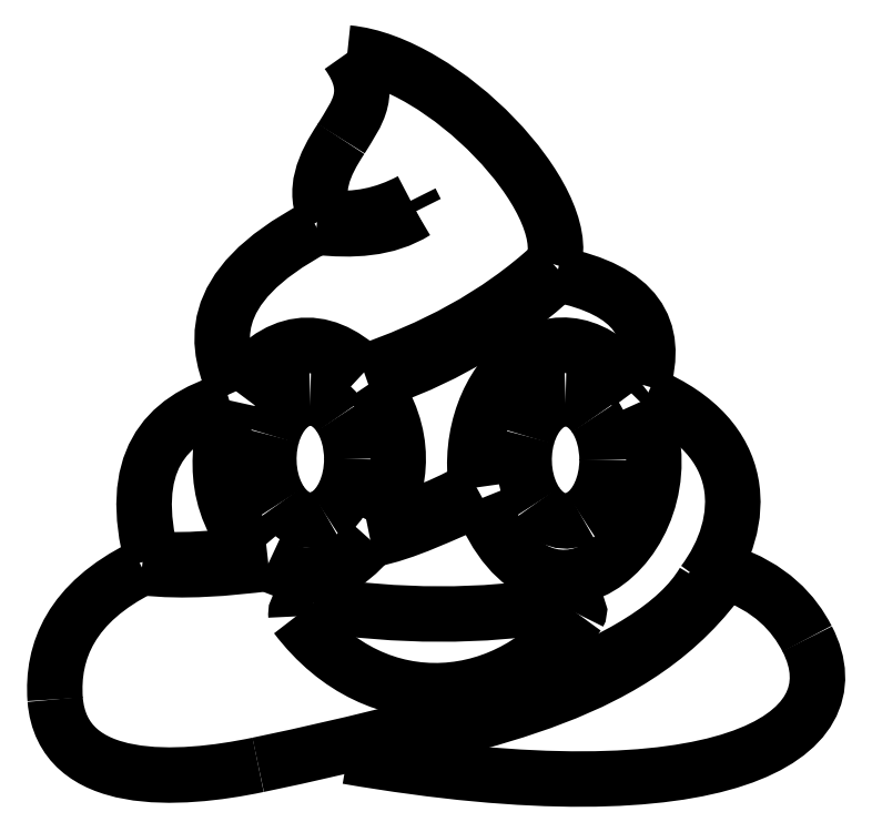
<metadata>
{"format":"dxf","ext":"dxf","renderer":"ezdxf+matplotlib","layout":"modelspace","background":"white","min_lineweight":24,"dpi":150}
</metadata>
<code>
0
SECTION
2
ENTITIES
0
SPLINE
8
Image
70
8
71
3
72
8
73
4
74
0
40
0
40
0
40
0
40
0
40
1
40
1
40
1
40
1
10
63.59
20
157.9
30
0
10
84.62
20
156
30
0
10
112.9
20
126.2
30
0
10
108.3
20
112.1
30
0
0
SPLINE
8
Image
70
8
71
3
72
8
73
4
74
0
40
0
40
0
40
0
40
0
40
1
40
1
40
1
40
1
10
108.3
20
112.1
30
0
10
95.8
20
100.6
30
0
10
81.71
20
93.61
30
0
10
67.22
20
88.6
30
0
0
SPLINE
8
Image
70
8
71
3
72
8
73
4
74
0
40
0
40
0
40
0
40
0
40
1
40
1
40
1
40
1
10
67.22
20
88.6
30
0
10
57.92
20
97.47
30
0
10
48.15
20
96.38
30
0
10
39.43
20
84.5
30
0
0
SPLINE
8
Image
70
8
71
3
72
8
73
4
74
0
40
0
40
0
40
0
40
0
40
1
40
1
40
1
40
1
10
39.43
20
84.5
30
0
10
35.24
20
93.57
30
0
10
31.53
20
106.7
30
0
10
56.9
20
120.1
30
0
0
SPLINE
8
Image
70
8
71
3
72
8
73
4
74
0
40
0
40
0
40
0
40
0
40
1
40
1
40
1
40
1
10
56.9
20
120.1
30
0
10
64.61
20
119.3
30
0
10
72.04
20
119.5
30
0
10
78.48
20
123.5
30
0
0
SPLINE
8
Image
70
8
71
3
72
8
73
4
74
0
40
0
40
0
40
0
40
0
40
1
40
1
40
1
40
1
10
77.34
20
125.8
30
0
10
71.6
20
122.8
30
0
10
65.51
20
121.5
30
0
10
59.01
20
122.2
30
0
0
SPLINE
8
Image
70
8
71
3
72
8
73
4
74
0
40
0
40
0
40
0
40
0
40
1
40
1
40
1
40
1
10
59.01
20
122.2
30
0
10
55.97
20
127.9
30
0
10
58.46
20
133.6
30
0
10
62.25
20
139.3
30
0
0
SPLINE
8
Image
70
8
71
3
72
8
73
4
74
0
40
0
40
0
40
0
40
0
40
1
40
1
40
1
40
1
10
62.25
20
139.3
30
0
10
65.63
20
144.9
30
0
10
69.7
20
149.5
30
0
10
63.59
20
157.9
30
0
0
LWPOLYLINE
8
Image
90
2
70
0
10
78.48
20
123.5
30
0
10
77.34
20
125.8
30
0
0
SPLINE
8
Image
70
8
71
3
72
8
73
4
74
0
40
0
40
0
40
0
40
0
40
1
40
1
40
1
40
1
10
55.55
20
83.05
30
0
10
51.91
20
83.05
30
0
10
48.63
20
79.81
30
0
10
47.24
20
74.86
30
0
0
SPLINE
8
Image
70
8
71
3
72
8
73
4
74
0
40
0
40
0
40
0
40
0
40
1
40
1
40
1
40
1
10
47.24
20
74.86
30
0
10
45.85
20
69.9
30
0
10
46.62
20
64.19
30
0
10
49.19
20
60.4
30
0
0
SPLINE
8
Image
70
8
71
3
72
8
73
4
74
0
40
0
40
0
40
0
40
0
40
1
40
1
40
1
40
1
10
49.19
20
60.4
30
0
10
51.76
20
56.6
30
0
10
55.64
20
55.47
30
0
10
59
20
57.52
30
0
0
SPLINE
8
Image
70
8
71
3
72
8
73
4
74
0
40
0
40
0
40
0
40
0
40
1
40
1
40
1
40
1
10
59
20
57.52
30
0
10
62.36
20
59.57
30
0
10
64.55
20
64.41
30
0
10
64.55
20
69.78
30
0
0
SPLINE
8
Image
70
8
71
3
72
8
73
4
74
0
40
0
40
0
40
0
40
0
40
1
40
1
40
1
40
1
10
64.55
20
69.78
30
0
10
64.55
20
73.3
30
0
10
63.61
20
76.67
30
0
10
61.92
20
79.16
30
0
0
SPLINE
8
Image
70
8
71
3
72
8
73
4
74
0
40
0
40
0
40
0
40
0
40
1
40
1
40
1
40
1
10
61.92
20
79.16
30
0
10
60.23
20
81.65
30
0
10
57.94
20
83.05
30
0
10
55.55
20
83.05
30
0
0
LWPOLYLINE
8
Image
90
1
70
1
10
63.59
20
157.9
30
0
0
SPLINE
8
Image
70
8
71
3
72
8
73
4
74
0
40
0
40
0
40
0
40
0
40
1
40
1
40
1
40
1
10
111
20
82.89
30
0
10
107.3
20
82.89
30
0
10
104
20
79.66
30
0
10
102.6
20
74.7
30
0
0
SPLINE
8
Image
70
8
71
3
72
8
73
4
74
0
40
0
40
0
40
0
40
0
40
1
40
1
40
1
40
1
10
102.6
20
74.7
30
0
10
101.2
20
69.74
30
0
10
102
20
64.04
30
0
10
104.6
20
60.24
30
0
0
SPLINE
8
Image
70
8
71
3
72
8
73
4
74
0
40
0
40
0
40
0
40
0
40
1
40
1
40
1
40
1
10
104.6
20
60.24
30
0
10
107.2
20
56.45
30
0
10
111
20
55.31
30
0
10
114.4
20
57.36
30
0
0
SPLINE
8
Image
70
8
71
3
72
8
73
4
74
0
40
0
40
0
40
0
40
0
40
1
40
1
40
1
40
1
10
114.4
20
57.36
30
0
10
117.8
20
59.42
30
0
10
120
20
64.26
30
0
10
120
20
69.62
30
0
0
SPLINE
8
Image
70
8
71
3
72
8
73
4
74
0
40
0
40
0
40
0
40
0
40
1
40
1
40
1
40
1
10
120
20
69.62
30
0
10
120
20
73.14
30
0
10
119
20
76.52
30
0
10
117.3
20
79
30
0
0
SPLINE
8
Image
70
8
71
3
72
8
73
4
74
0
40
0
40
0
40
0
40
0
40
1
40
1
40
1
40
1
10
117.3
20
79
30
0
10
115.6
20
81.49
30
0
10
113.3
20
82.89
30
0
10
111
20
82.89
30
0
0
LWPOLYLINE
8
Image
90
1
70
1
10
55.55
20
83.05
30
0
0
SPLINE
8
Image
70
8
71
3
72
8
73
4
74
0
40
0
40
0
40
0
40
0
40
1
40
1
40
1
40
1
10
110.5
20
38.36
30
0
10
92.39
20
35.3
30
0
10
74.49
20
35.55
30
0
10
56.33
20
38.28
30
0
0
SPLINE
8
Image
70
8
71
3
72
8
73
4
74
0
40
0
40
0
40
0
40
0
40
1
40
1
40
1
40
1
10
56.33
20
38.28
30
0
10
52.11
20
38.01
30
0
10
52.42
20
36.71
30
0
10
52.45
20
35.64
30
0
0
SPLINE
8
Image
70
8
71
3
72
8
73
4
74
0
40
0
40
0
40
0
40
0
40
1
40
1
40
1
40
1
10
52.45
20
35.64
30
0
10
70.19
20
12.2
30
0
10
99.37
20
16.01
30
0
10
113.7
20
36.1
30
0
0
SPLINE
8
Image
70
8
71
3
72
8
73
4
74
0
40
0
40
0
40
0
40
0
40
1
40
1
40
1
40
1
10
113.7
20
36.1
30
0
10
114.4
20
37.31
30
0
10
113
20
37.97
30
0
10
110.5
20
38.36
30
0
0
LWPOLYLINE
8
Image
90
1
70
1
10
111
20
82.89
30
0
0
SPLINE
8
Image
70
8
71
3
72
8
73
4
74
0
40
0
40
0
40
0
40
0
40
1
40
1
40
1
40
1
10
63.08
20
5.166
30
0
10
92.87
20
13.5
30
0
10
126.5
20
17.8
30
0
10
145.5
20
45.35
30
0
0
SPLINE
8
Image
70
8
71
3
72
8
73
4
74
0
40
0
40
0
40
0
40
0
40
1
40
1
40
1
40
1
10
145.5
20
45.35
30
0
10
155.6
20
42.01
30
0
10
160.5
20
36.26
30
0
10
163.4
20
30.78
30
0
0
SPLINE
8
Image
70
8
71
3
72
8
73
4
74
0
40
0
40
0
40
0
40
0
40
1
40
1
40
1
40
1
10
163.4
20
30.78
30
0
10
174.6
20
9.17
30
0
10
144.3
20
-8.653
30
0
10
63.58
20
5.249
30
0
0
LWPOLYLINE
8
Image
90
1
70
1
10
110.5
20
38.36
30
0
0
SPLINE
8
Image
70
8
71
3
72
8
73
4
74
0
40
0
40
0
40
0
40
0
40
1
40
1
40
1
40
1
10
37.97
20
82.52
30
0
10
35.59
20
71.78
30
0
10
33.5
20
61.02
30
0
10
43.67
20
49.36
30
0
0
SPLINE
8
Image
70
8
71
3
72
8
73
4
74
0
40
0
40
0
40
0
40
0
40
1
40
1
40
1
40
1
10
43.67
20
49.36
30
0
10
36.19
20
48.1
30
0
10
28.7
20
47.77
30
0
10
21.21
20
47.93
30
0
0
SPLINE
8
Image
70
8
71
3
72
8
73
4
74
0
40
0
40
0
40
0
40
0
40
1
40
1
40
1
40
1
10
21.21
20
47.93
30
0
10
15.82
20
68.61
30
0
10
23.52
20
78.37
30
0
10
37.97
20
82.52
30
0
0
LWPOLYLINE
8
Image
90
2
70
0
10
63.58
20
5.249
30
0
10
63.08
20
5.166
30
0
0
SPLINE
8
Image
70
8
71
3
72
8
73
4
74
0
40
0
40
0
40
0
40
0
40
1
40
1
40
1
40
1
10
68.9
20
86.44
30
0
10
77.76
20
89.05
30
0
10
94.8
20
96.47
30
0
10
109.1
20
109.9
30
0
0
SPLINE
8
Image
70
8
71
3
72
8
73
4
74
0
40
0
40
0
40
0
40
0
40
1
40
1
40
1
40
1
10
109.1
20
109.9
30
0
10
126.2
20
106.5
30
0
10
131.4
20
98.1
30
0
10
127.6
20
85.9
30
0
0
LWPOLYLINE
8
Image
90
1
70
1
10
37.97
20
82.52
30
0
0
SPLINE
8
Image
70
8
71
3
72
8
73
4
74
0
40
0
40
0
40
0
40
0
40
1
40
1
40
1
40
1
10
126
20
84.65
30
0
10
109.6
20
107.4
30
0
10
88.13
20
86.72
30
0
10
91.63
20
63.62
30
0
0
SPLINE
8
Image
70
8
71
3
72
8
73
4
74
0
40
0
40
0
40
0
40
0
40
1
40
1
40
1
40
1
10
91.63
20
63.62
30
0
10
82.02
20
58.21
30
0
10
76.44
20
56.94
30
0
10
70.77
20
55.24
30
0
0
SPLINE
8
Image
70
8
71
3
72
8
73
4
74
0
40
0
40
0
40
0
40
0
40
1
40
1
40
1
40
1
10
70.77
20
55.24
30
0
10
75.52
20
65.01
30
0
10
76.92
20
74.78
30
0
10
68.9
20
86.44
30
0
0
LWPOLYLINE
8
Image
90
2
70
0
10
127.6
20
85.9
30
0
10
126
20
84.65
30
0
0
SPLINE
8
Image
70
8
71
3
72
8
73
4
74
0
40
0
40
0
40
0
40
0
40
1
40
1
40
1
40
1
10
0.1783
20
17.63
30
0
10
1.692
20
-1.714
30
0
10
27.02
20
-0.1901
30
0
10
44.23
20
3.422
30
0
0
SPLINE
8
Image
70
8
71
3
72
8
73
4
74
0
40
0
40
0
40
0
40
0
40
1
40
1
40
1
40
1
10
44.23
20
3.422
30
0
10
88.12
20
12.63
30
0
10
129.9
20
24.31
30
0
10
140.9
20
43.07
30
0
0
SPLINE
8
Image
70
8
71
3
72
8
73
4
74
0
40
0
40
0
40
0
40
0
40
1
40
1
40
1
40
1
10
140.9
20
43.07
30
0
10
150.6
20
55.97
30
0
10
151.1
20
74.33
30
0
10
128.7
20
83.76
30
0
0
LWPOLYLINE
8
Image
90
1
70
1
10
68.9
20
86.44
30
0
0
SPLINE
8
Image
70
8
71
3
72
8
73
4
74
0
40
0
40
0
40
0
40
0
40
1
40
1
40
1
40
1
10
127.2
20
82.18
30
0
10
140.2
20
54.42
30
0
10
106.6
20
24.35
30
0
10
92.34
20
61.12
30
0
0
SPLINE
8
Image
70
8
71
3
72
8
73
4
74
0
40
0
40
0
40
0
40
0
40
1
40
1
40
1
40
1
10
92.34
20
61.12
30
0
10
84.41
20
57.9
30
0
10
76.49
20
53.75
30
0
10
68.57
20
52.26
30
0
0
SPLINE
8
Image
70
8
71
3
72
8
73
4
74
0
40
0
40
0
40
0
40
0
40
1
40
1
40
1
40
1
10
68.57
20
52.26
30
0
10
58.38
20
40.59
30
0
10
50.89
20
45.15
30
0
10
46.45
20
47.13
30
0
0
SPLINE
8
Image
70
8
71
3
72
8
73
4
74
0
40
0
40
0
40
0
40
0
40
1
40
1
40
1
40
1
10
46.45
20
47.13
30
0
10
37.42
20
46.09
30
0
10
28.38
20
45.15
30
0
10
19.02
20
46.25
30
0
0
SPLINE
8
Image
70
8
71
3
72
8
73
4
74
0
40
0
40
0
40
0
40
0
40
1
40
1
40
1
40
1
10
19.02
20
46.25
30
0
10
3.646
20
38.62
30
0
10
-0.5671
20
28.1
30
0
10
0.1783
20
17.63
30
0
0
LWPOLYLINE
8
Image
90
2
70
0
10
128.7
20
83.76
30
0
10
127.2
20
82.18
30
0
0
LWPOLYLINE
8
Image
90
1
70
1
10
0.1783
20
17.63
30
0
0
ENDSEC
0
EOF

</code>
